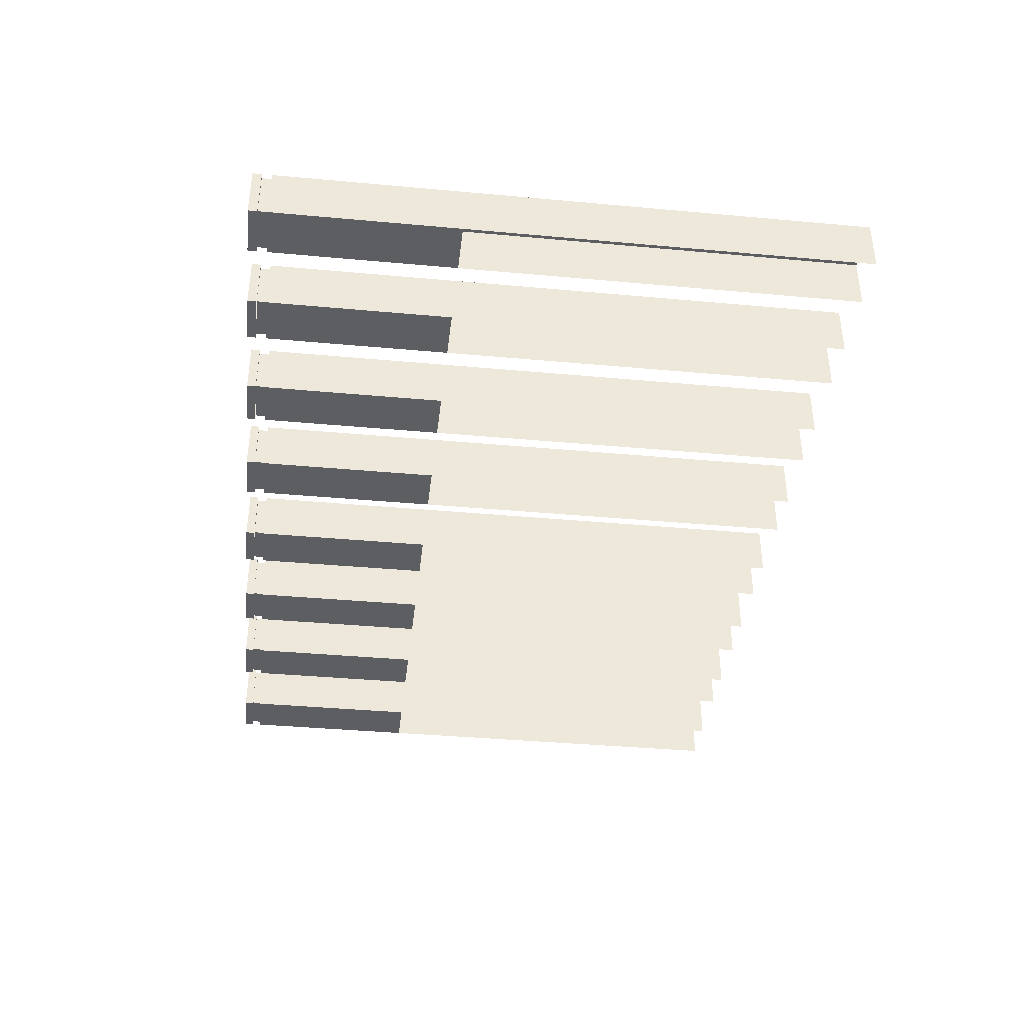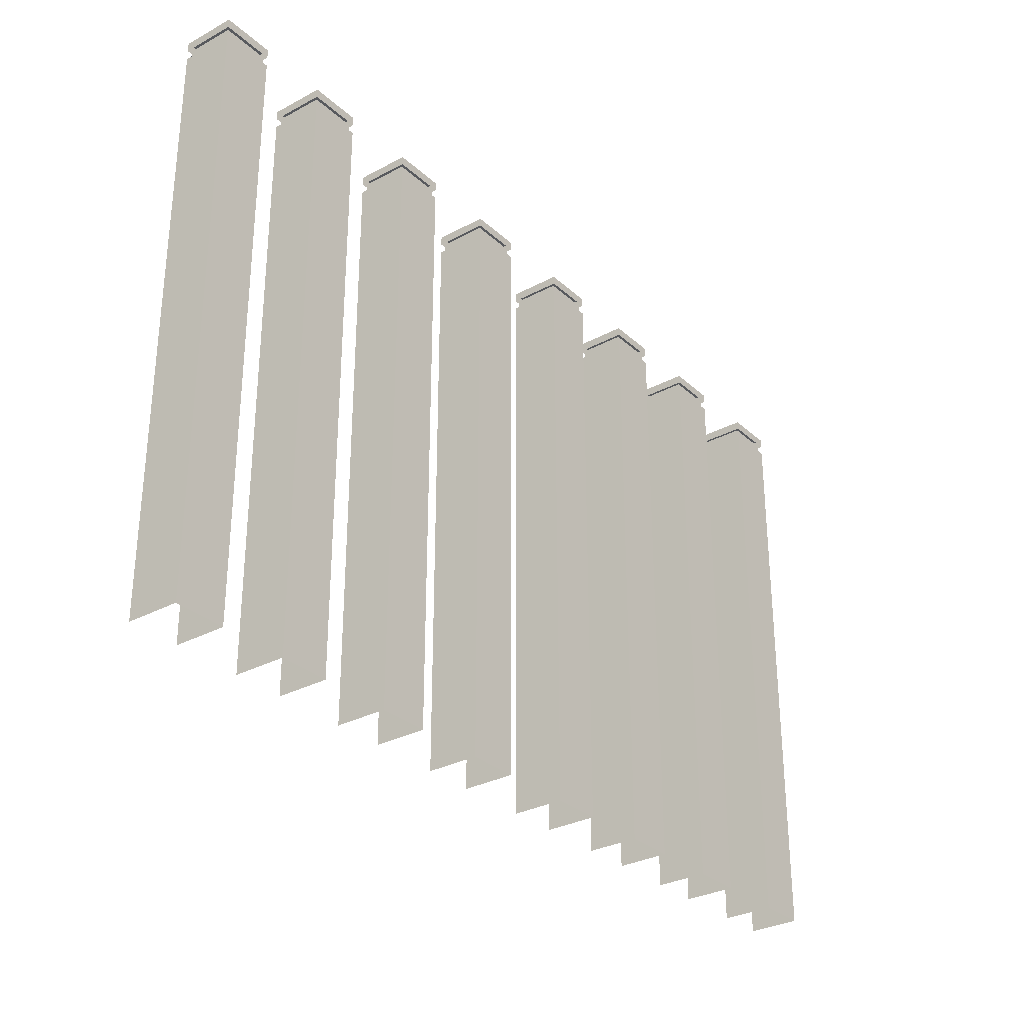
<metadata>
{"format":"obj","ext":"obj","renderer":"f3d","projection":"perspective","resolution":1024,"background":"white","views":[{"elev":-38.5,"azim":-96.6,"up":"+Z"},{"elev":-30.5,"azim":-52.1,"up":"+Y"}]}
</metadata>
<code>
g Box19
v 54.3 246.9 -54.82
v -54.3 246.9 -54.82
v -54.3 246.9 54.82
v 54.3 246.9 54.82
v 54.3 -180.5 -54.82
v -54.3 -180.5 -54.82
v -54.3 207.3 -54.82
v 54.3 207.3 -54.82
v -54.3 -180.5 -54.82
v -54.3 -180.5 54.82
v -54.3 207.3 54.82
v -54.3 207.3 -54.82
v -54.3 -180.5 54.82
v 54.3 -180.5 54.82
v 54.3 207.3 54.82
v -54.3 207.3 54.82
v 54.3 -180.5 54.82
v 54.3 -180.5 -54.82
v 54.3 207.3 -54.82
v 54.3 207.3 54.82
v 54.3 207.3 -54.82
v -54.3 207.3 -54.82
v -48.75 207.4 -48.82
v 48.75 207.4 -48.82
v -54.3 207.3 -54.82
v -54.3 207.3 54.82
v -48.75 207.4 48.82
v -48.75 207.4 -48.82
v -54.3 207.3 54.82
v 54.3 207.3 54.82
v 48.75 207.4 48.82
v -48.75 207.4 48.82
v 54.3 207.3 54.82
v 54.3 207.3 -54.82
v 48.75 207.4 -48.82
v 48.75 207.4 48.82
v 48.75 207.4 -48.82
v -48.75 207.4 -48.82
v -48.75 228 -48.82
v 48.75 228 -48.82
v -48.75 207.4 -48.82
v -48.75 207.4 48.82
v -48.75 228 48.82
v -48.75 228 -48.82
v -48.75 207.4 48.82
v 48.75 207.4 48.82
v 48.75 228 48.82
v -48.75 228 48.82
v 48.75 207.4 48.82
v 48.75 207.4 -48.82
v 48.75 228 -48.82
v 48.75 228 48.82
v 54.3 228 -54.82
v -54.3 228 -54.82
v -54.3 246.9 -54.82
v 54.3 246.9 -54.82
v -54.3 228 -54.82
v -54.3 228 54.82
v -54.3 246.9 54.82
v -54.3 246.9 -54.82
v -54.3 228 54.82
v 54.3 228 54.82
v 54.3 246.9 54.82
v -54.3 246.9 54.82
v 54.3 228 54.82
v 54.3 228 -54.82
v 54.3 246.9 -54.82
v 54.3 246.9 54.82
v -207.4 246.9 -54.82
v -316 246.9 -54.82
v -316 246.9 54.82
v -207.4 246.9 54.82
v -207.4 -180.5 -54.82
v -316 -180.5 -54.82
v -316 207.3 -54.82
v -207.4 207.3 -54.82
v -316 -180.5 -54.82
v -316 -180.5 54.82
v -316 207.3 54.82
v -316 207.3 -54.82
v -316 -180.5 54.82
v -207.4 -180.5 54.82
v -207.4 207.3 54.82
v -316 207.3 54.82
v -207.4 -180.5 54.82
v -207.4 -180.5 -54.82
v -207.4 207.3 -54.82
v -207.4 207.3 54.82
v -207.4 207.3 -54.82
v -316 207.3 -54.82
v -310.5 207.4 -48.82
v -213 207.4 -48.82
v -316 207.3 -54.82
v -316 207.3 54.82
v -310.5 207.4 48.82
v -310.5 207.4 -48.82
v -316 207.3 54.82
v -207.4 207.3 54.82
v -213 207.4 48.82
v -310.5 207.4 48.82
v -207.4 207.3 54.82
v -207.4 207.3 -54.82
v -213 207.4 -48.82
v -213 207.4 48.82
v -213 207.4 -48.82
v -310.5 207.4 -48.82
v -310.5 228 -48.82
v -213 228 -48.82
v -310.5 207.4 -48.82
v -310.5 207.4 48.82
v -310.5 228 48.82
v -310.5 228 -48.82
v -310.5 207.4 48.82
v -213 207.4 48.82
v -213 228 48.82
v -310.5 228 48.82
v -213 207.4 48.82
v -213 207.4 -48.82
v -213 228 -48.82
v -213 228 48.82
v -207.4 228 -54.82
v -316 228 -54.82
v -316 246.9 -54.82
v -207.4 246.9 -54.82
v -316 228 -54.82
v -316 228 54.82
v -316 246.9 54.82
v -316 246.9 -54.82
v -316 228 54.82
v -207.4 228 54.82
v -207.4 246.9 54.82
v -316 246.9 54.82
v -207.4 228 54.82
v -207.4 228 -54.82
v -207.4 246.9 -54.82
v -207.4 246.9 54.82
v -459.6 246.9 -54.82
v -568.2 246.9 -54.82
v -568.2 246.9 54.82
v -459.6 246.9 54.82
v -459.6 -180.5 -54.82
v -568.2 -180.5 -54.82
v -568.2 207.3 -54.82
v -459.6 207.3 -54.82
v -568.2 -180.5 -54.82
v -568.2 -180.5 54.82
v -568.2 207.3 54.82
v -568.2 207.3 -54.82
v -568.2 -180.5 54.82
v -459.6 -180.5 54.82
v -459.6 207.3 54.82
v -568.2 207.3 54.82
v -459.6 -180.5 54.82
v -459.6 -180.5 -54.82
v -459.6 207.3 -54.82
v -459.6 207.3 54.82
v -459.6 207.3 -54.82
v -568.2 207.3 -54.82
v -562.6 207.4 -48.82
v -465.1 207.4 -48.82
v -568.2 207.3 -54.82
v -568.2 207.3 54.82
v -562.6 207.4 48.82
v -562.6 207.4 -48.82
v -568.2 207.3 54.82
v -459.6 207.3 54.82
v -465.1 207.4 48.82
v -562.6 207.4 48.82
v -459.6 207.3 54.82
v -459.6 207.3 -54.82
v -465.1 207.4 -48.82
v -465.1 207.4 48.82
v -465.1 207.4 -48.82
v -562.6 207.4 -48.82
v -562.6 228 -48.82
v -465.1 228 -48.82
v -562.6 207.4 -48.82
v -562.6 207.4 48.82
v -562.6 228 48.82
v -562.6 228 -48.82
v -562.6 207.4 48.82
v -465.1 207.4 48.82
v -465.1 228 48.82
v -562.6 228 48.82
v -465.1 207.4 48.82
v -465.1 207.4 -48.82
v -465.1 228 -48.82
v -465.1 228 48.82
v -459.6 228 -54.82
v -568.2 228 -54.82
v -568.2 246.9 -54.82
v -459.6 246.9 -54.82
v -568.2 228 -54.82
v -568.2 228 54.82
v -568.2 246.9 54.82
v -568.2 246.9 -54.82
v -568.2 228 54.82
v -459.6 228 54.82
v -459.6 246.9 54.82
v -568.2 246.9 54.82
v -459.6 228 54.82
v -459.6 228 -54.82
v -459.6 246.9 -54.82
v -459.6 246.9 54.82
v -712.7 246.9 -54.82
v -821.3 246.9 -54.82
v -821.3 246.9 54.82
v -712.7 246.9 54.82
v -712.7 -180.5 -54.82
v -821.3 -180.5 -54.82
v -821.3 207.3 -54.82
v -712.7 207.3 -54.82
v -821.3 -180.5 -54.82
v -821.3 -180.5 54.82
v -821.3 207.3 54.82
v -821.3 207.3 -54.82
v -821.3 -180.5 54.82
v -712.7 -180.5 54.82
v -712.7 207.3 54.82
v -821.3 207.3 54.82
v -712.7 -180.5 54.82
v -712.7 -180.5 -54.82
v -712.7 207.3 -54.82
v -712.7 207.3 54.82
v -712.7 207.3 -54.82
v -821.3 207.3 -54.82
v -815.7 207.4 -48.82
v -718.2 207.4 -48.82
v -821.3 207.3 -54.82
v -821.3 207.3 54.82
v -815.7 207.4 48.82
v -815.7 207.4 -48.82
v -821.3 207.3 54.82
v -712.7 207.3 54.82
v -718.2 207.4 48.82
v -815.7 207.4 48.82
v -712.7 207.3 54.82
v -712.7 207.3 -54.82
v -718.2 207.4 -48.82
v -718.2 207.4 48.82
v -718.2 207.4 -48.82
v -815.7 207.4 -48.82
v -815.7 228 -48.82
v -718.2 228 -48.82
v -815.7 207.4 -48.82
v -815.7 207.4 48.82
v -815.7 228 48.82
v -815.7 228 -48.82
v -815.7 207.4 48.82
v -718.2 207.4 48.82
v -718.2 228 48.82
v -815.7 228 48.82
v -718.2 207.4 48.82
v -718.2 207.4 -48.82
v -718.2 228 -48.82
v -718.2 228 48.82
v -712.7 228 -54.82
v -821.3 228 -54.82
v -821.3 246.9 -54.82
v -712.7 246.9 -54.82
v -821.3 228 -54.82
v -821.3 228 54.82
v -821.3 246.9 54.82
v -821.3 246.9 -54.82
v -821.3 228 54.82
v -712.7 228 54.82
v -712.7 246.9 54.82
v -821.3 246.9 54.82
v -712.7 228 54.82
v -712.7 228 -54.82
v -712.7 246.9 -54.82
v -712.7 246.9 54.82
v -978.8 246.9 -54.82
v -1087 246.9 -54.82
v -1087 246.9 54.82
v -978.8 246.9 54.82
v -978.8 -180.5 -54.82
v -1087 -180.5 -54.82
v -1087 207.3 -54.82
v -978.8 207.3 -54.82
v -1087 -180.5 -54.82
v -1087 -180.5 54.82
v -1087 207.3 54.82
v -1087 207.3 -54.82
v -1087 -180.5 54.82
v -978.8 -180.5 54.82
v -978.8 207.3 54.82
v -1087 207.3 54.82
v -978.8 -180.5 54.82
v -978.8 -180.5 -54.82
v -978.8 207.3 -54.82
v -978.8 207.3 54.82
v -978.8 207.3 -54.82
v -1087 207.3 -54.82
v -1082 207.4 -48.82
v -984.4 207.4 -48.82
v -1087 207.3 -54.82
v -1087 207.3 54.82
v -1082 207.4 48.82
v -1082 207.4 -48.82
v -1087 207.3 54.82
v -978.8 207.3 54.82
v -984.4 207.4 48.82
v -1082 207.4 48.82
v -978.8 207.3 54.82
v -978.8 207.3 -54.82
v -984.4 207.4 -48.82
v -984.4 207.4 48.82
v -984.4 207.4 -48.82
v -1082 207.4 -48.82
v -1082 228 -48.82
v -984.4 228 -48.82
v -1082 207.4 -48.82
v -1082 207.4 48.82
v -1082 228 48.82
v -1082 228 -48.82
v -1082 207.4 48.82
v -984.4 207.4 48.82
v -984.4 228 48.82
v -1082 228 48.82
v -984.4 207.4 48.82
v -984.4 207.4 -48.82
v -984.4 228 -48.82
v -984.4 228 48.82
v -978.8 228 -54.82
v -1087 228 -54.82
v -1087 246.9 -54.82
v -978.8 246.9 -54.82
v -1087 228 -54.82
v -1087 228 54.82
v -1087 246.9 54.82
v -1087 246.9 -54.82
v -1087 228 54.82
v -978.8 228 54.82
v -978.8 246.9 54.82
v -1087 246.9 54.82
v -978.8 228 54.82
v -978.8 228 -54.82
v -978.8 246.9 -54.82
v -978.8 246.9 54.82
v -1240 246.9 -54.82
v -1348 246.9 -54.82
v -1348 246.9 54.82
v -1240 246.9 54.82
v -1240 -180.5 -54.82
v -1348 -180.5 -54.82
v -1348 207.3 -54.82
v -1240 207.3 -54.82
v -1348 -180.5 -54.82
v -1348 -180.5 54.82
v -1348 207.3 54.82
v -1348 207.3 -54.82
v -1348 -180.5 54.82
v -1240 -180.5 54.82
v -1240 207.3 54.82
v -1348 207.3 54.82
v -1240 -180.5 54.82
v -1240 -180.5 -54.82
v -1240 207.3 -54.82
v -1240 207.3 54.82
v -1240 207.3 -54.82
v -1348 207.3 -54.82
v -1343 207.4 -48.82
v -1245 207.4 -48.82
v -1348 207.3 -54.82
v -1348 207.3 54.82
v -1343 207.4 48.82
v -1343 207.4 -48.82
v -1348 207.3 54.82
v -1240 207.3 54.82
v -1245 207.4 48.82
v -1343 207.4 48.82
v -1240 207.3 54.82
v -1240 207.3 -54.82
v -1245 207.4 -48.82
v -1245 207.4 48.82
v -1245 207.4 -48.82
v -1343 207.4 -48.82
v -1343 228 -48.82
v -1245 228 -48.82
v -1343 207.4 -48.82
v -1343 207.4 48.82
v -1343 228 48.82
v -1343 228 -48.82
v -1343 207.4 48.82
v -1245 207.4 48.82
v -1245 228 48.82
v -1343 228 48.82
v -1245 207.4 48.82
v -1245 207.4 -48.82
v -1245 228 -48.82
v -1245 228 48.82
v -1240 228 -54.82
v -1348 228 -54.82
v -1348 246.9 -54.82
v -1240 246.9 -54.82
v -1348 228 -54.82
v -1348 228 54.82
v -1348 246.9 54.82
v -1348 246.9 -54.82
v -1348 228 54.82
v -1240 228 54.82
v -1240 246.9 54.82
v -1348 246.9 54.82
v -1240 228 54.82
v -1240 228 -54.82
v -1240 246.9 -54.82
v -1240 246.9 54.82
v -1503 246.9 -54.82
v -1612 246.9 -54.82
v -1612 246.9 54.82
v -1503 246.9 54.82
v -1503 -180.5 -54.82
v -1612 -180.5 -54.82
v -1612 207.3 -54.82
v -1503 207.3 -54.82
v -1612 -180.5 -54.82
v -1612 -180.5 54.82
v -1612 207.3 54.82
v -1612 207.3 -54.82
v -1612 -180.5 54.82
v -1503 -180.5 54.82
v -1503 207.3 54.82
v -1612 207.3 54.82
v -1503 -180.5 54.82
v -1503 -180.5 -54.82
v -1503 207.3 -54.82
v -1503 207.3 54.82
v -1503 207.3 -54.82
v -1612 207.3 -54.82
v -1606 207.4 -48.82
v -1509 207.4 -48.82
v -1612 207.3 -54.82
v -1612 207.3 54.82
v -1606 207.4 48.82
v -1606 207.4 -48.82
v -1612 207.3 54.82
v -1503 207.3 54.82
v -1509 207.4 48.82
v -1606 207.4 48.82
v -1503 207.3 54.82
v -1503 207.3 -54.82
v -1509 207.4 -48.82
v -1509 207.4 48.82
v -1509 207.4 -48.82
v -1606 207.4 -48.82
v -1606 228 -48.82
v -1509 228 -48.82
v -1606 207.4 -48.82
v -1606 207.4 48.82
v -1606 228 48.82
v -1606 228 -48.82
v -1606 207.4 48.82
v -1509 207.4 48.82
v -1509 228 48.82
v -1606 228 48.82
v -1509 207.4 48.82
v -1509 207.4 -48.82
v -1509 228 -48.82
v -1509 228 48.82
v -1503 228 -54.82
v -1612 228 -54.82
v -1612 246.9 -54.82
v -1503 246.9 -54.82
v -1612 228 -54.82
v -1612 228 54.82
v -1612 246.9 54.82
v -1612 246.9 -54.82
v -1612 228 54.82
v -1503 228 54.82
v -1503 246.9 54.82
v -1612 246.9 54.82
v -1503 228 54.82
v -1503 228 -54.82
v -1503 246.9 -54.82
v -1503 246.9 54.82
v -1756 246.9 -54.82
v -1864 246.9 -54.82
v -1864 246.9 54.82
v -1756 246.9 54.82
v -1756 -180.5 -54.82
v -1864 -180.5 -54.82
v -1864 207.3 -54.82
v -1756 207.3 -54.82
v -1864 -180.5 -54.82
v -1864 -180.5 54.82
v -1864 207.3 54.82
v -1864 207.3 -54.82
v -1864 -180.5 54.82
v -1756 -180.5 54.82
v -1756 207.3 54.82
v -1864 207.3 54.82
v -1756 -180.5 54.82
v -1756 -180.5 -54.82
v -1756 207.3 -54.82
v -1756 207.3 54.82
v -1756 207.3 -54.82
v -1864 207.3 -54.82
v -1859 207.4 -48.82
v -1761 207.4 -48.82
v -1864 207.3 -54.82
v -1864 207.3 54.82
v -1859 207.4 48.82
v -1859 207.4 -48.82
v -1864 207.3 54.82
v -1756 207.3 54.82
v -1761 207.4 48.82
v -1859 207.4 48.82
v -1756 207.3 54.82
v -1756 207.3 -54.82
v -1761 207.4 -48.82
v -1761 207.4 48.82
v -1761 207.4 -48.82
v -1859 207.4 -48.82
v -1859 228 -48.82
v -1761 228 -48.82
v -1859 207.4 -48.82
v -1859 207.4 48.82
v -1859 228 48.82
v -1859 228 -48.82
v -1859 207.4 48.82
v -1761 207.4 48.82
v -1761 228 48.82
v -1859 228 48.82
v -1761 207.4 48.82
v -1761 207.4 -48.82
v -1761 228 -48.82
v -1761 228 48.82
v -1756 228 -54.82
v -1864 228 -54.82
v -1864 246.9 -54.82
v -1756 246.9 -54.82
v -1864 228 -54.82
v -1864 228 54.82
v -1864 246.9 54.82
v -1864 246.9 -54.82
v -1864 228 54.82
v -1756 228 54.82
v -1756 246.9 54.82
v -1864 246.9 54.82
v -1756 228 54.82
v -1756 228 -54.82
v -1756 246.9 -54.82
v -1756 246.9 54.82
v -54.3 -1026 -54.82
v -54.3 -1026 54.82
v -54.3 -180.5 54.82
v -54.3 -180.5 -54.82
v -54.3 -1026 54.82
v 54.3 -1026 54.82
v 54.3 -180.5 54.82
v -54.3 -180.5 54.82
v 54.3 -1026 54.82
v 54.3 -1026 -54.82
v 54.3 -180.5 -54.82
v 54.3 -180.5 54.82
v -316 -1026 -54.82
v -316 -1026 54.82
v -316 -180.5 54.82
v -316 -180.5 -54.82
v -316 -1026 54.82
v -207.4 -1026 54.82
v -207.4 -180.5 54.82
v -316 -180.5 54.82
v -207.4 -1026 54.82
v -207.4 -1026 -54.82
v -207.4 -180.5 -54.82
v -207.4 -180.5 54.82
v -568.2 -1026 -54.82
v -568.2 -1026 54.82
v -568.2 -180.5 54.82
v -568.2 -180.5 -54.82
v -568.2 -1026 54.82
v -459.6 -1026 54.82
v -459.6 -180.5 54.82
v -568.2 -180.5 54.82
v -459.6 -1026 54.82
v -459.6 -1026 -54.82
v -459.6 -180.5 -54.82
v -459.6 -180.5 54.82
v -821.3 -1026 -54.82
v -821.3 -1026 54.82
v -821.3 -180.5 54.82
v -821.3 -180.5 -54.82
v -821.3 -1026 54.82
v -712.7 -1026 54.82
v -712.7 -180.5 54.82
v -821.3 -180.5 54.82
v -712.7 -1026 54.82
v -712.7 -1026 -54.82
v -712.7 -180.5 -54.82
v -712.7 -180.5 54.82
v -1087 -1026 -54.82
v -1087 -1026 54.82
v -1087 -180.5 54.82
v -1087 -180.5 -54.82
v -1087 -1026 54.82
v -978.8 -1026 54.82
v -978.8 -180.5 54.82
v -1087 -180.5 54.82
v -978.8 -1026 54.82
v -978.8 -1026 -54.82
v -978.8 -180.5 -54.82
v -978.8 -180.5 54.82
v -1348 -1026 -54.82
v -1348 -1026 54.82
v -1348 -180.5 54.82
v -1348 -180.5 -54.82
v -1348 -1026 54.82
v -1240 -1026 54.82
v -1240 -180.5 54.82
v -1348 -180.5 54.82
v -1240 -1026 54.82
v -1240 -1026 -54.82
v -1240 -180.5 -54.82
v -1240 -180.5 54.82
v -1612 -1026 -54.82
v -1612 -1026 54.82
v -1612 -180.5 54.82
v -1612 -180.5 -54.82
v -1612 -1026 54.82
v -1503 -1026 54.82
v -1503 -180.5 54.82
v -1612 -180.5 54.82
v -1503 -1026 54.82
v -1503 -1026 -54.82
v -1503 -180.5 -54.82
v -1503 -180.5 54.82
v -1864 -1026 -54.82
v -1864 -1026 54.82
v -1864 -180.5 54.82
v -1864 -180.5 -54.82
v -1864 -1026 54.82
v -1756 -1026 54.82
v -1756 -180.5 54.82
v -1864 -180.5 54.82
v -1756 -1026 54.82
v -1756 -1026 -54.82
v -1756 -180.5 -54.82
v -1756 -180.5 54.82
f 3 1 2
f 1 3 4
f 71 69 70
f 69 71 72
f 139 137 138
f 137 139 140
f 207 205 206
f 205 207 208
f 275 273 274
f 273 275 276
f 343 341 342
f 341 343 344
f 411 409 410
f 409 411 412
f 479 477 478
f 477 479 480
f 7 5 6
f 5 7 8
f 11 9 10
f 9 11 12
f 15 13 14
f 13 15 16
f 19 17 18
f 17 19 20
f 23 21 22
f 21 23 24
f 27 25 26
f 25 27 28
f 31 29 30
f 29 31 32
f 35 33 34
f 33 35 36
f 75 73 74
f 73 75 76
f 79 77 78
f 77 79 80
f 83 81 82
f 81 83 84
f 87 85 86
f 85 87 88
f 91 89 90
f 89 91 92
f 95 93 94
f 93 95 96
f 99 97 98
f 97 99 100
f 103 101 102
f 101 103 104
f 143 141 142
f 141 143 144
f 147 145 146
f 145 147 148
f 151 149 150
f 149 151 152
f 155 153 154
f 153 155 156
f 159 157 158
f 157 159 160
f 163 161 162
f 161 163 164
f 167 165 166
f 165 167 168
f 171 169 170
f 169 171 172
f 211 209 210
f 209 211 212
f 215 213 214
f 213 215 216
f 219 217 218
f 217 219 220
f 223 221 222
f 221 223 224
f 227 225 226
f 225 227 228
f 231 229 230
f 229 231 232
f 235 233 234
f 233 235 236
f 239 237 238
f 237 239 240
f 279 277 278
f 277 279 280
f 283 281 282
f 281 283 284
f 287 285 286
f 285 287 288
f 291 289 290
f 289 291 292
f 295 293 294
f 293 295 296
f 299 297 298
f 297 299 300
f 303 301 302
f 301 303 304
f 307 305 306
f 305 307 308
f 347 345 346
f 345 347 348
f 351 349 350
f 349 351 352
f 355 353 354
f 353 355 356
f 359 357 358
f 357 359 360
f 363 361 362
f 361 363 364
f 367 365 366
f 365 367 368
f 371 369 370
f 369 371 372
f 375 373 374
f 373 375 376
f 415 413 414
f 413 415 416
f 419 417 418
f 417 419 420
f 423 421 422
f 421 423 424
f 427 425 426
f 425 427 428
f 431 429 430
f 429 431 432
f 435 433 434
f 433 435 436
f 439 437 438
f 437 439 440
f 443 441 442
f 441 443 444
f 483 481 482
f 481 483 484
f 487 485 486
f 485 487 488
f 491 489 490
f 489 491 492
f 495 493 494
f 493 495 496
f 499 497 498
f 497 499 500
f 503 501 502
f 501 503 504
f 507 505 506
f 505 507 508
f 511 509 510
f 509 511 512
f 547 545 546
f 545 547 548
f 551 549 550
f 549 551 552
f 555 553 554
f 553 555 556
f 559 557 558
f 557 559 560
f 563 561 562
f 561 563 564
f 567 565 566
f 565 567 568
f 571 569 570
f 569 571 572
f 575 573 574
f 573 575 576
f 579 577 578
f 577 579 580
f 583 581 582
f 581 583 584
f 587 585 586
f 585 587 588
f 591 589 590
f 589 591 592
f 595 593 594
f 593 595 596
f 599 597 598
f 597 599 600
f 603 601 602
f 601 603 604
f 607 605 606
f 605 607 608
f 611 609 610
f 609 611 612
f 615 613 614
f 613 615 616
f 619 617 618
f 617 619 620
f 623 621 622
f 621 623 624
f 627 625 626
f 625 627 628
f 631 629 630
f 629 631 632
f 635 633 634
f 633 635 636
f 639 637 638
f 637 639 640
f 39 37 38
f 37 39 40
f 43 41 42
f 41 43 44
f 47 45 46
f 45 47 48
f 51 49 50
f 49 51 52
f 55 53 54
f 53 55 56
f 59 57 58
f 57 59 60
f 63 61 62
f 61 63 64
f 67 65 66
f 65 67 68
f 107 105 106
f 105 107 108
f 111 109 110
f 109 111 112
f 115 113 114
f 113 115 116
f 119 117 118
f 117 119 120
f 123 121 122
f 121 123 124
f 127 125 126
f 125 127 128
f 131 129 130
f 129 131 132
f 135 133 134
f 133 135 136
f 175 173 174
f 173 175 176
f 179 177 178
f 177 179 180
f 183 181 182
f 181 183 184
f 187 185 186
f 185 187 188
f 191 189 190
f 189 191 192
f 195 193 194
f 193 195 196
f 199 197 198
f 197 199 200
f 203 201 202
f 201 203 204
f 243 241 242
f 241 243 244
f 247 245 246
f 245 247 248
f 251 249 250
f 249 251 252
f 255 253 254
f 253 255 256
f 259 257 258
f 257 259 260
f 263 261 262
f 261 263 264
f 267 265 266
f 265 267 268
f 271 269 270
f 269 271 272
f 311 309 310
f 309 311 312
f 315 313 314
f 313 315 316
f 319 317 318
f 317 319 320
f 323 321 322
f 321 323 324
f 327 325 326
f 325 327 328
f 331 329 330
f 329 331 332
f 335 333 334
f 333 335 336
f 339 337 338
f 337 339 340
f 379 377 378
f 377 379 380
f 383 381 382
f 381 383 384
f 387 385 386
f 385 387 388
f 391 389 390
f 389 391 392
f 395 393 394
f 393 395 396
f 399 397 398
f 397 399 400
f 403 401 402
f 401 403 404
f 407 405 406
f 405 407 408
f 447 445 446
f 445 447 448
f 451 449 450
f 449 451 452
f 455 453 454
f 453 455 456
f 459 457 458
f 457 459 460
f 463 461 462
f 461 463 464
f 467 465 466
f 465 467 468
f 471 469 470
f 469 471 472
f 475 473 474
f 473 475 476
f 515 513 514
f 513 515 516
f 519 517 518
f 517 519 520
f 523 521 522
f 521 523 524
f 527 525 526
f 525 527 528
f 531 529 530
f 529 531 532
f 535 533 534
f 533 535 536
f 539 537 538
f 537 539 540
f 543 541 542
f 541 543 544

</code>
